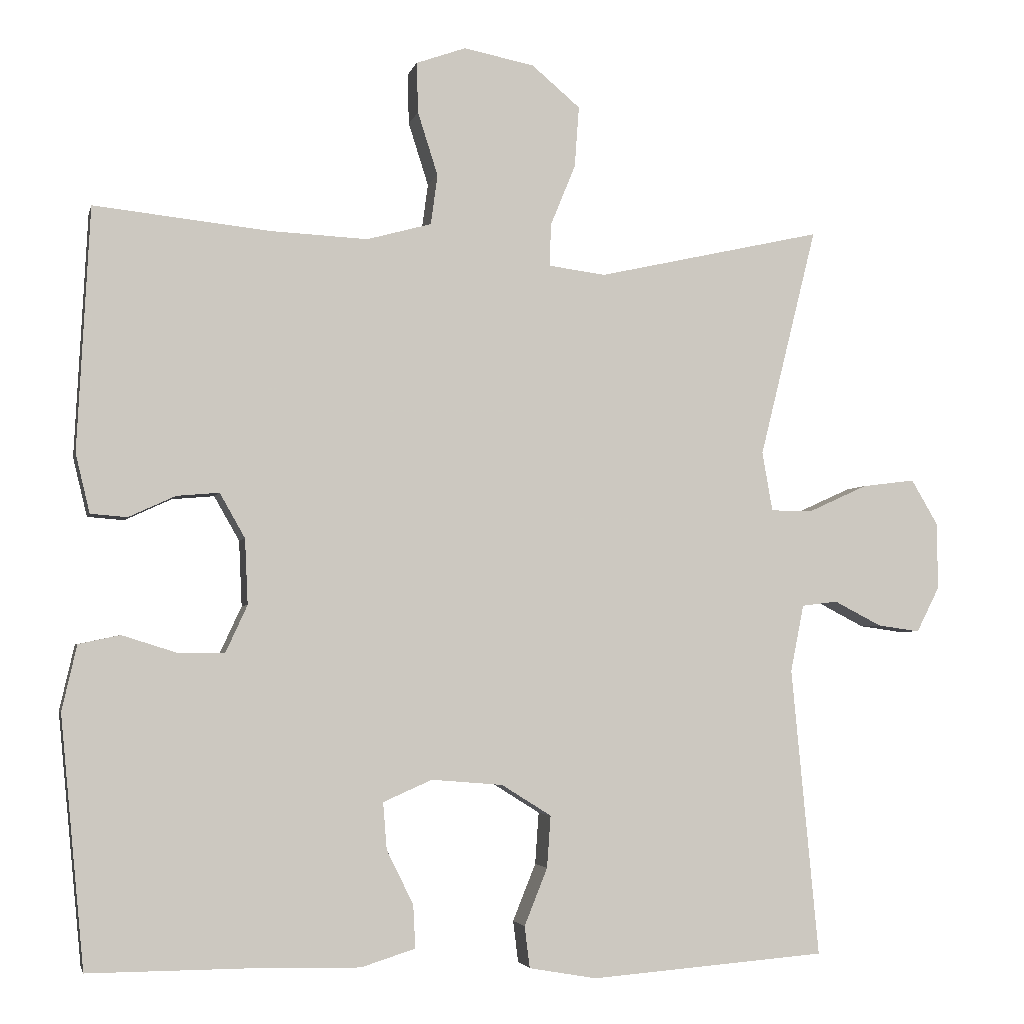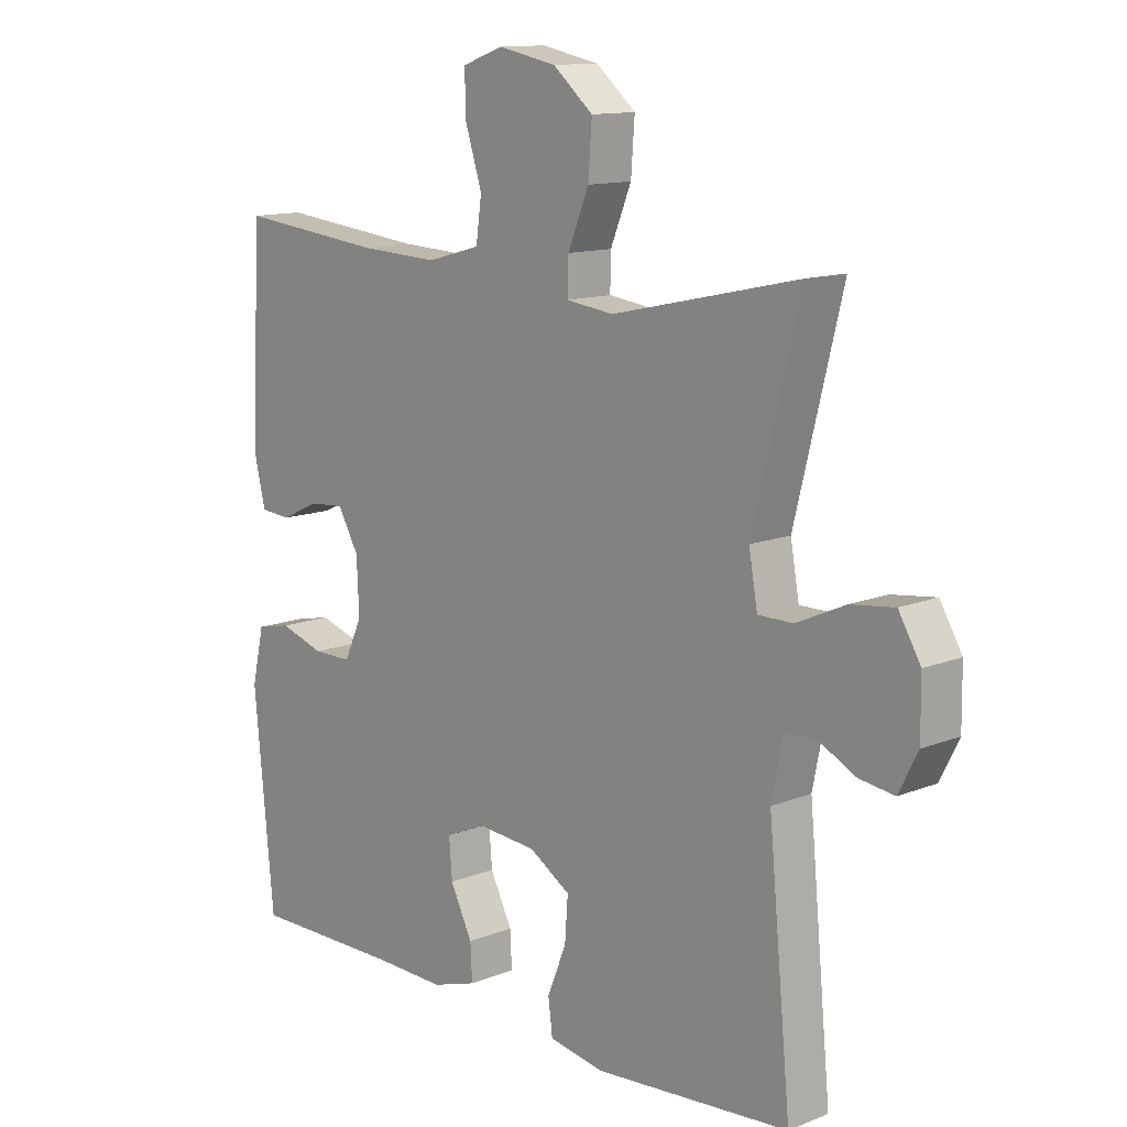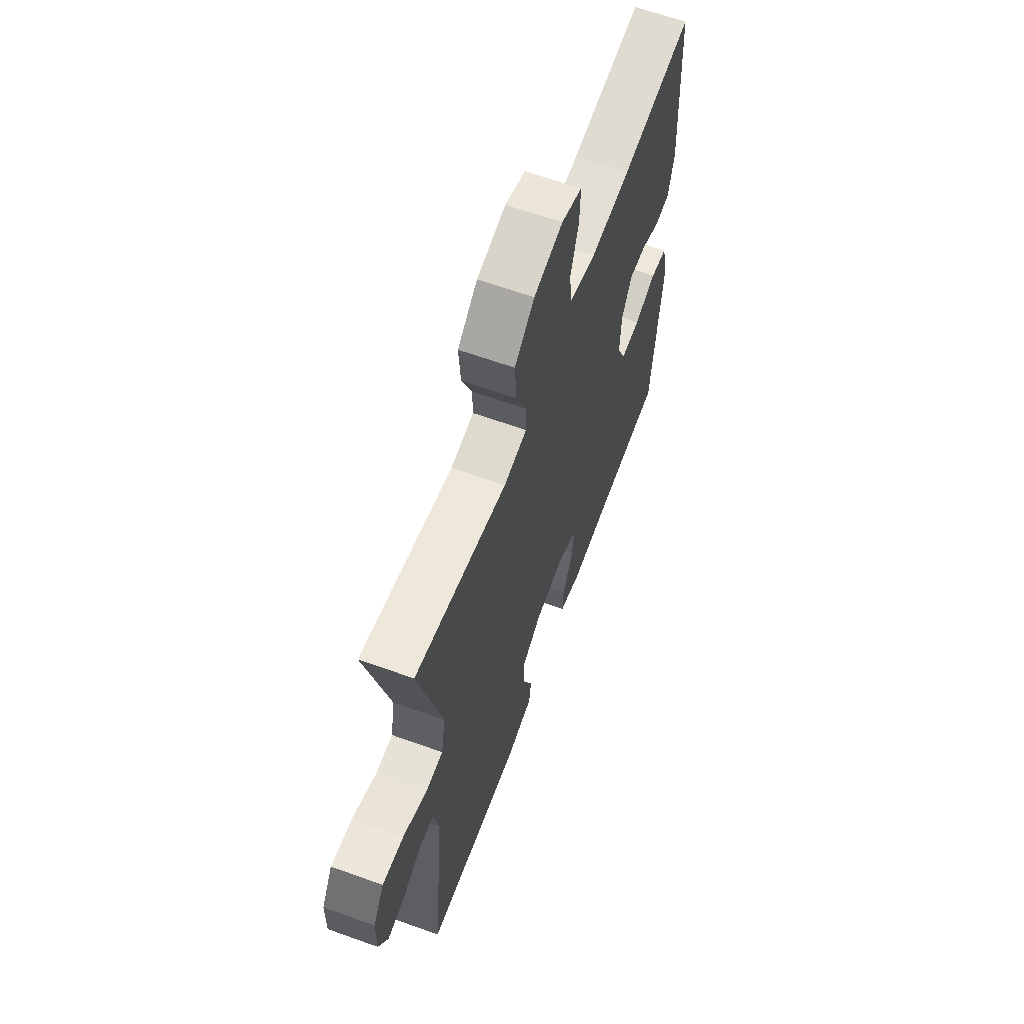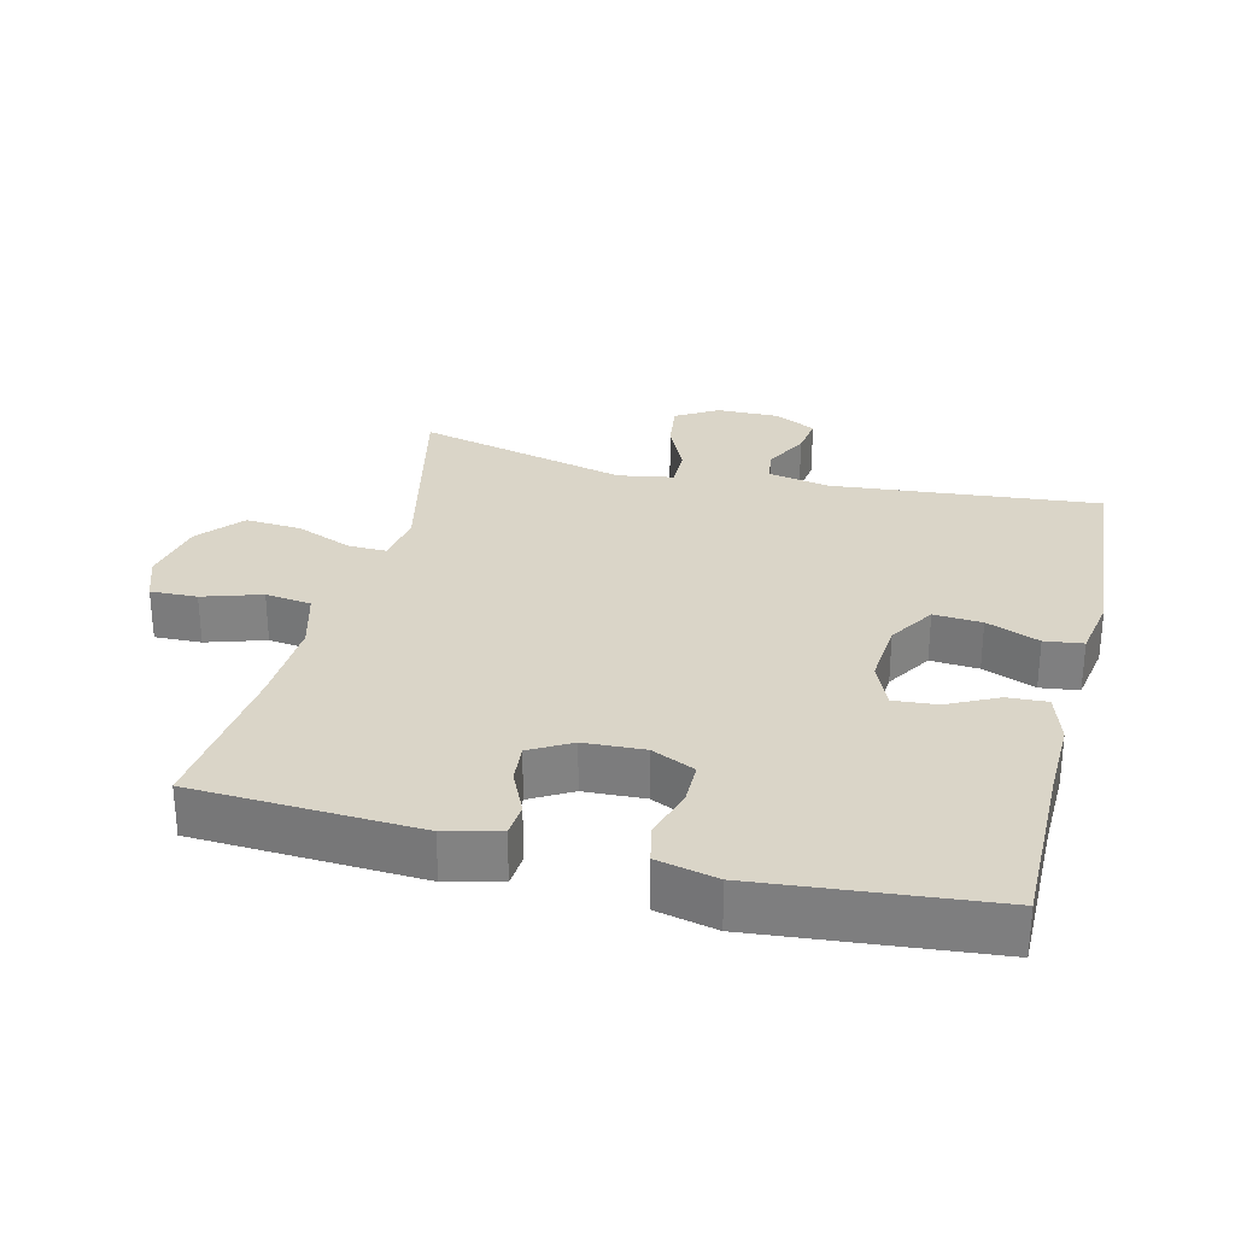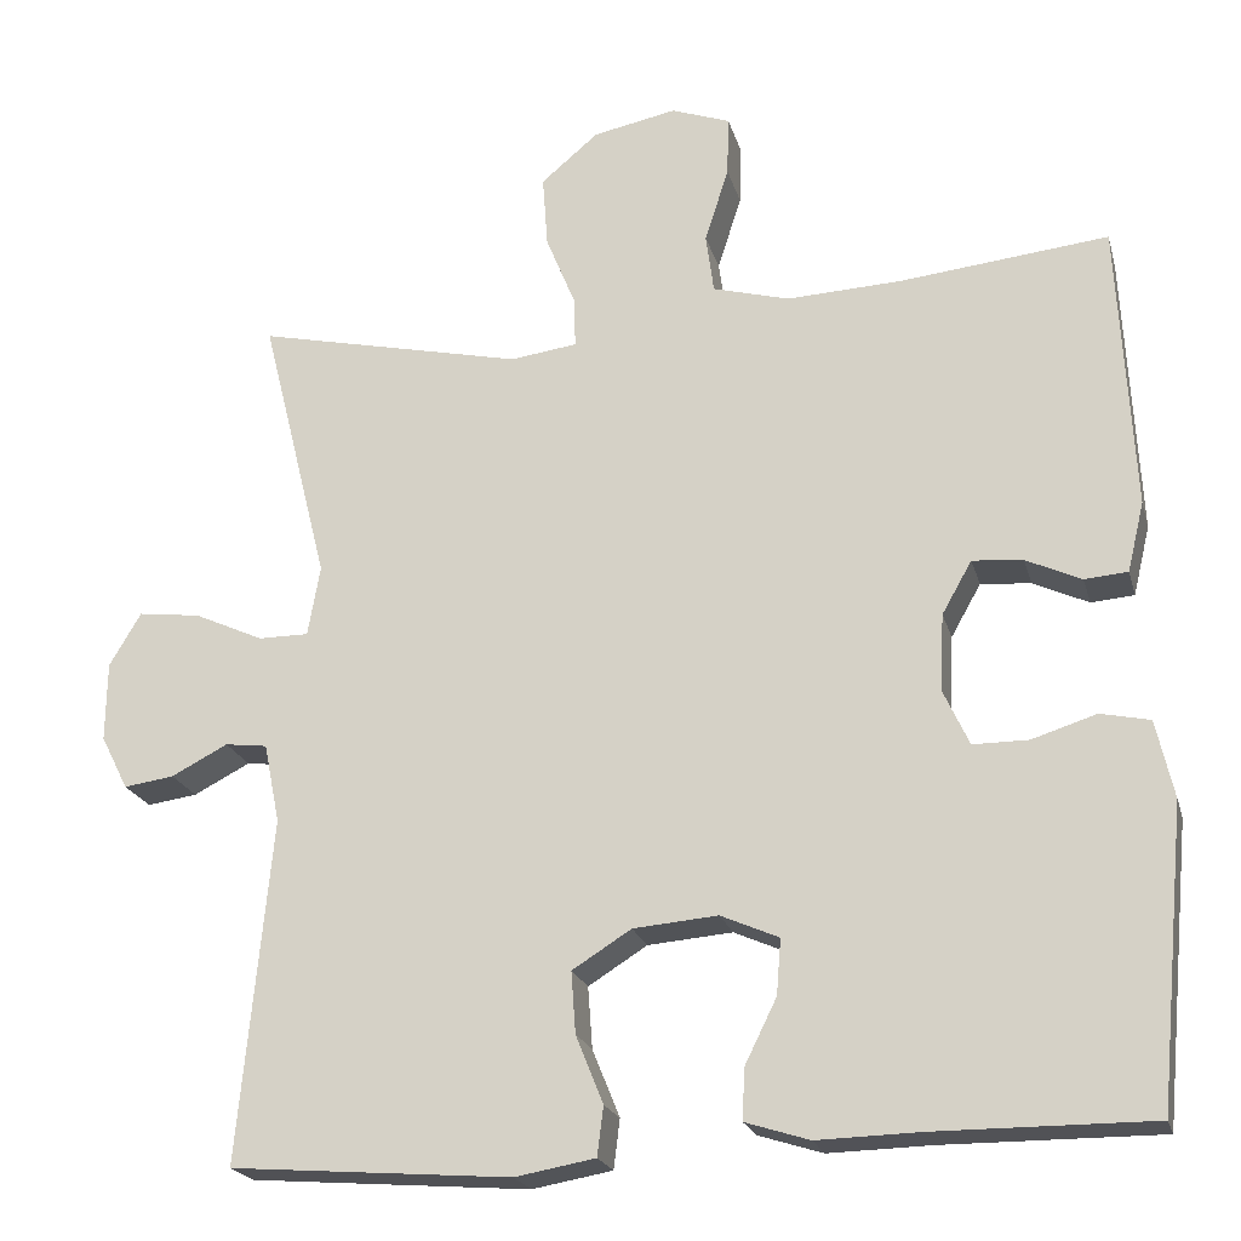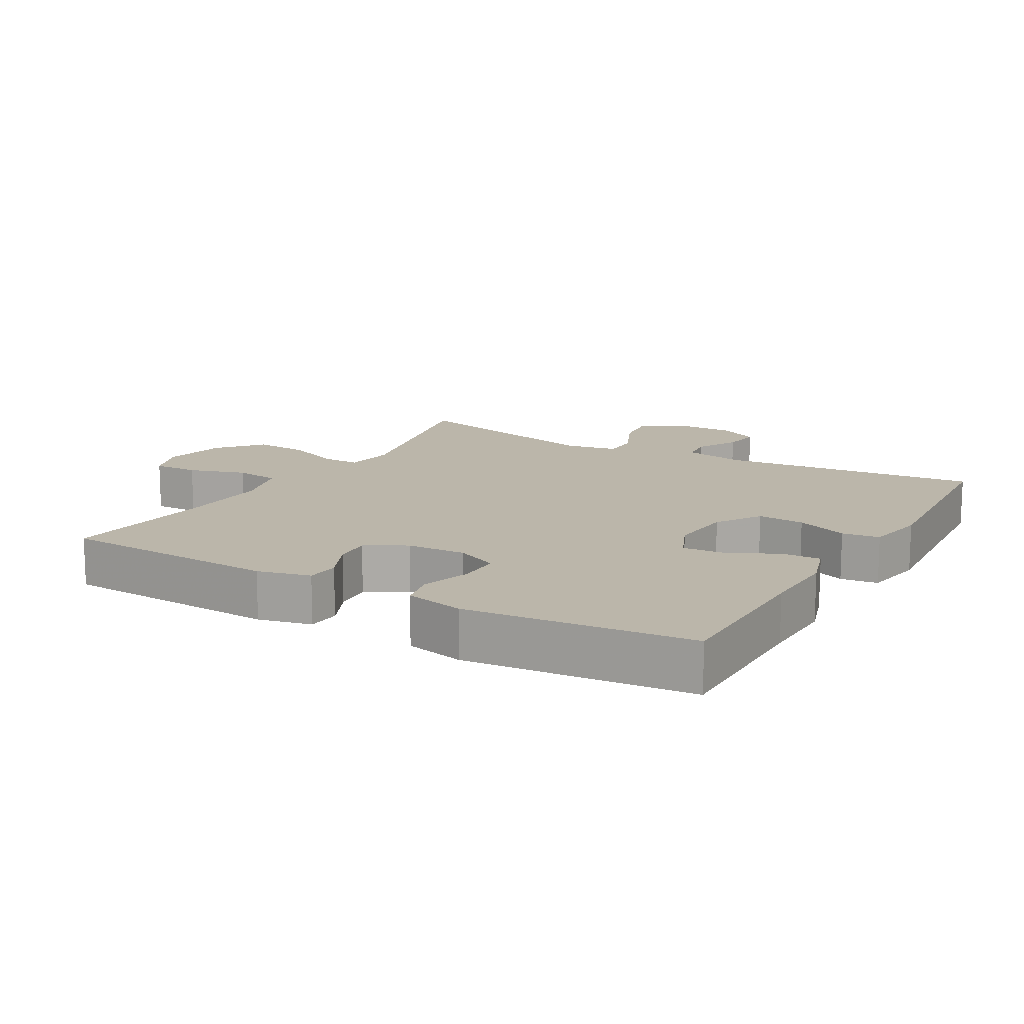
<metadata>
{"format":"obj","ext":"obj","renderer":"f3d","projection":"perspective","resolution":1024,"background":"white","views":[{"elev":-3.5,"azim":167.3,"up":"+Z"},{"elev":12.6,"azim":-132.8,"up":"+Z"},{"elev":63.4,"azim":-70.0,"up":"+Z"},{"elev":29.3,"azim":103.8,"up":"+Y"},{"elev":-21.3,"azim":14.3,"up":"+Z"},{"elev":14.0,"azim":120.0,"up":"+Y"}]}
</metadata>
<code>
v -0.5 0.07 0.5
v -0.196 0.07 0.432
v -0.12 0.07 0.442
v -0.121 0.07 0.498
v -0.155 0.07 0.581
v -0.161 0.07 0.663
v -0.096 0.07 0.718
v -0.001 0.07 0.737
v 0.066 0.07 0.713
v 0.064 0.07 0.645
v 0.037 0.07 0.56
v 0.046 0.07 0.493
v 0.133 0.07 0.469
v 0.264 0.07 0.475
v 0.5 0.07 0.5
v 0.517 0.07 0.173
v 0.498 0.07 0.094
v 0.449 0.07 0.09
v 0.386 0.07 0.119
v 0.329 0.07 0.124
v 0.295 0.07 0.064
v 0.291 0.07 -0.024
v 0.32 0.07 -0.087
v 0.383 0.07 -0.087
v 0.456 0.07 -0.064
v 0.512 0.07 -0.076
v 0.532 0.07 -0.164
v 0.5 0.07 -0.5
v 0.254 0.07 -0.499
v 0.138 0.07 -0.502
v 0.065 0.07 -0.479
v 0.068 0.07 -0.421
v 0.104 0.07 -0.348
v 0.109 0.07 -0.285
v 0.043 0.07 -0.256
v -0.053 0.07 -0.264
v -0.12 0.07 -0.306
v -0.115 0.07 -0.376
v -0.084 0.07 -0.453
v -0.091 0.07 -0.509
v -0.182 0.07 -0.525
v -0.5 0.07 -0.5
v -0.463 0.07 -0.111
v -0.481 0.07 -0.021
v -0.529 0.07 -0.015
v -0.593 0.07 -0.048
v -0.65 0.07 -0.056
v -0.681 0.07 0.005
v -0.68 0.07 0.095
v -0.644 0.07 0.156
v -0.573 0.07 0.147
v -0.494 0.07 0.111
v -0.437 0.07 0.111
v -0.423 0.07 0.191
v -0.5 0 0.5
v -0.196 0 0.432
v -0.12 0 0.442
v -0.121 0 0.498
v -0.155 0 0.581
v -0.161 0 0.663
v -0.096 0 0.718
v -0.001 0 0.737
v 0.066 0 0.713
v 0.064 0 0.645
v 0.037 0 0.56
v 0.046 0 0.493
v 0.133 0 0.469
v 0.264 0 0.475
v 0.5 0 0.5
v 0.517 0 0.173
v 0.498 0 0.094
v 0.449 0 0.09
v 0.386 0 0.119
v 0.329 0 0.124
v 0.295 0 0.064
v 0.291 0 -0.024
v 0.32 0 -0.087
v 0.383 0 -0.087
v 0.456 0 -0.064
v 0.512 0 -0.076
v 0.532 0 -0.164
v 0.5 0 -0.5
v 0.254 0 -0.499
v 0.138 0 -0.502
v 0.065 0 -0.479
v 0.068 0 -0.421
v 0.104 0 -0.348
v 0.109 0 -0.285
v 0.043 0 -0.256
v -0.053 0 -0.264
v -0.12 0 -0.306
v -0.115 0 -0.376
v -0.084 0 -0.453
v -0.091 0 -0.509
v -0.182 0 -0.525
v -0.5 0 -0.5
v -0.463 0 -0.111
v -0.481 0 -0.021
v -0.529 0 -0.015
v -0.593 0 -0.048
v -0.65 0 -0.056
v -0.681 0 0.005
v -0.68 0 0.095
v -0.644 0 0.156
v -0.573 0 0.147
v -0.494 0 0.111
v -0.437 0 0.111
v -0.423 0 0.191
f 49 50 51 52
f 49 52 53
f 48 49 53
f 45 46 47 48
f 44 45 48 53
f 43 44 53
f 42 43 53 54
f 38 39 40 41
f 37 38 41 42
f 36 37 42 54
f 30 31 32 33
f 29 30 33 34
f 28 29 34
f 27 28 34
f 24 25 26 27
f 23 24 27 34
f 22 23 34 35
f 16 17 18 19
f 14 15 16 19
f 13 14 19 20
f 12 13 20 21
f 8 9 10 11
f 8 11 12
f 7 8 12
f 4 5 6 7
f 3 4 7 12
f 36 54 1 2
f 35 36 2 3
f 21 22 35
f 3 12 21 35
f 106 105 104 103
f 107 106 103
f 107 103 102
f 102 101 100 99
f 107 102 99 98
f 107 98 97
f 108 107 97 96
f 95 94 93 92
f 96 95 92 91
f 108 96 91 90
f 87 86 85 84
f 88 87 84 83
f 88 83 82
f 88 82 81
f 81 80 79 78
f 88 81 78 77
f 89 88 77 76
f 73 72 71 70
f 73 70 69 68
f 74 73 68 67
f 75 74 67 66
f 65 64 63 62
f 66 65 62
f 66 62 61
f 61 60 59 58
f 66 61 58 57
f 56 55 108 90
f 57 56 90 89
f 89 76 75
f 89 75 66 57
f 1 55 56 2
f 2 56 57 3
f 3 57 58 4
f 4 58 59 5
f 5 59 60 6
f 6 60 61 7
f 7 61 62 8
f 8 62 63 9
f 9 63 64 10
f 10 64 65 11
f 11 65 66 12
f 12 66 67 13
f 13 67 68 14
f 14 68 69 15
f 15 69 70 16
f 16 70 71 17
f 17 71 72 18
f 18 72 73 19
f 19 73 74 20
f 20 74 75 21
f 21 75 76 22
f 22 76 77 23
f 23 77 78 24
f 24 78 79 25
f 25 79 80 26
f 26 80 81 27
f 27 81 82 28
f 28 82 83 29
f 29 83 84 30
f 30 84 85 31
f 31 85 86 32
f 32 86 87 33
f 33 87 88 34
f 34 88 89 35
f 35 89 90 36
f 36 90 91 37
f 37 91 92 38
f 38 92 93 39
f 39 93 94 40
f 40 94 95 41
f 41 95 96 42
f 42 96 97 43
f 43 97 98 44
f 44 98 99 45
f 45 99 100 46
f 46 100 101 47
f 47 101 102 48
f 48 102 103 49
f 49 103 104 50
f 50 104 105 51
f 51 105 106 52
f 52 106 107 53
f 53 107 108 54
f 54 108 55 1

</code>
